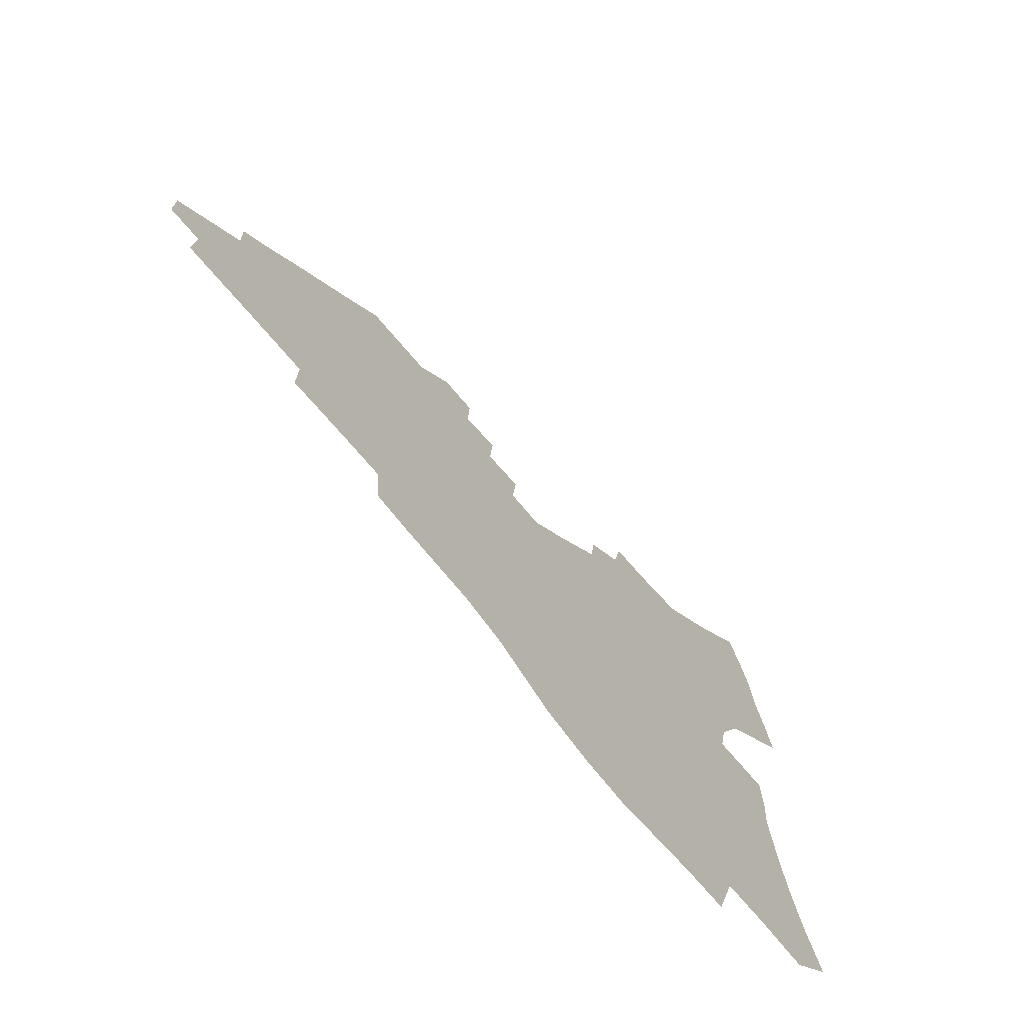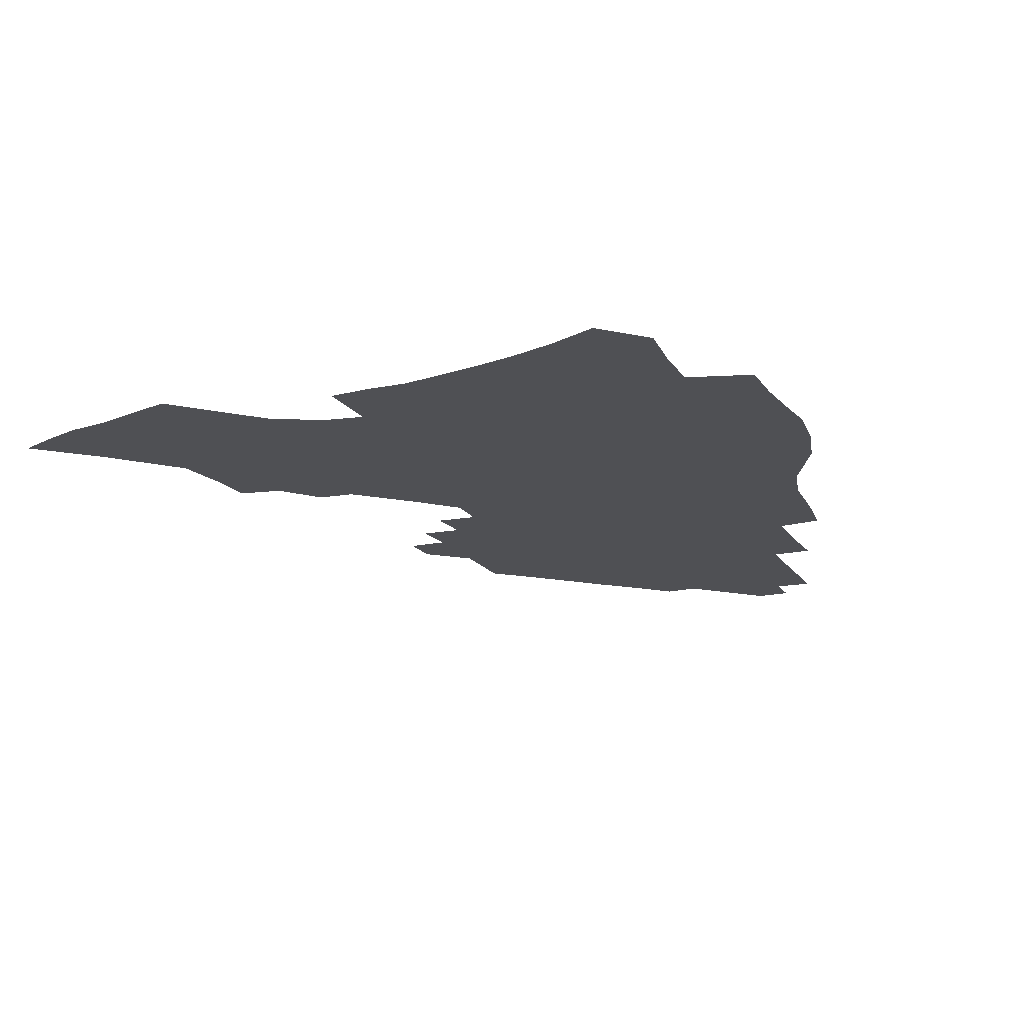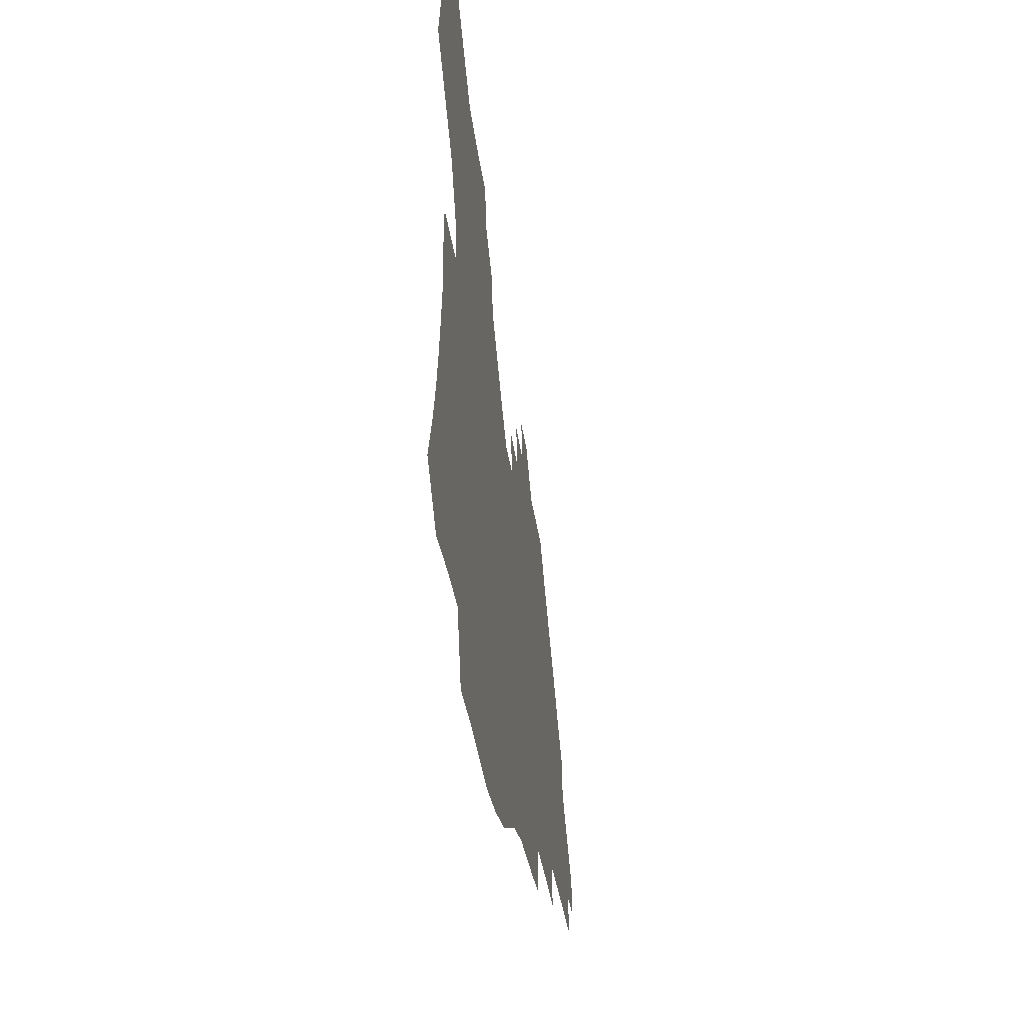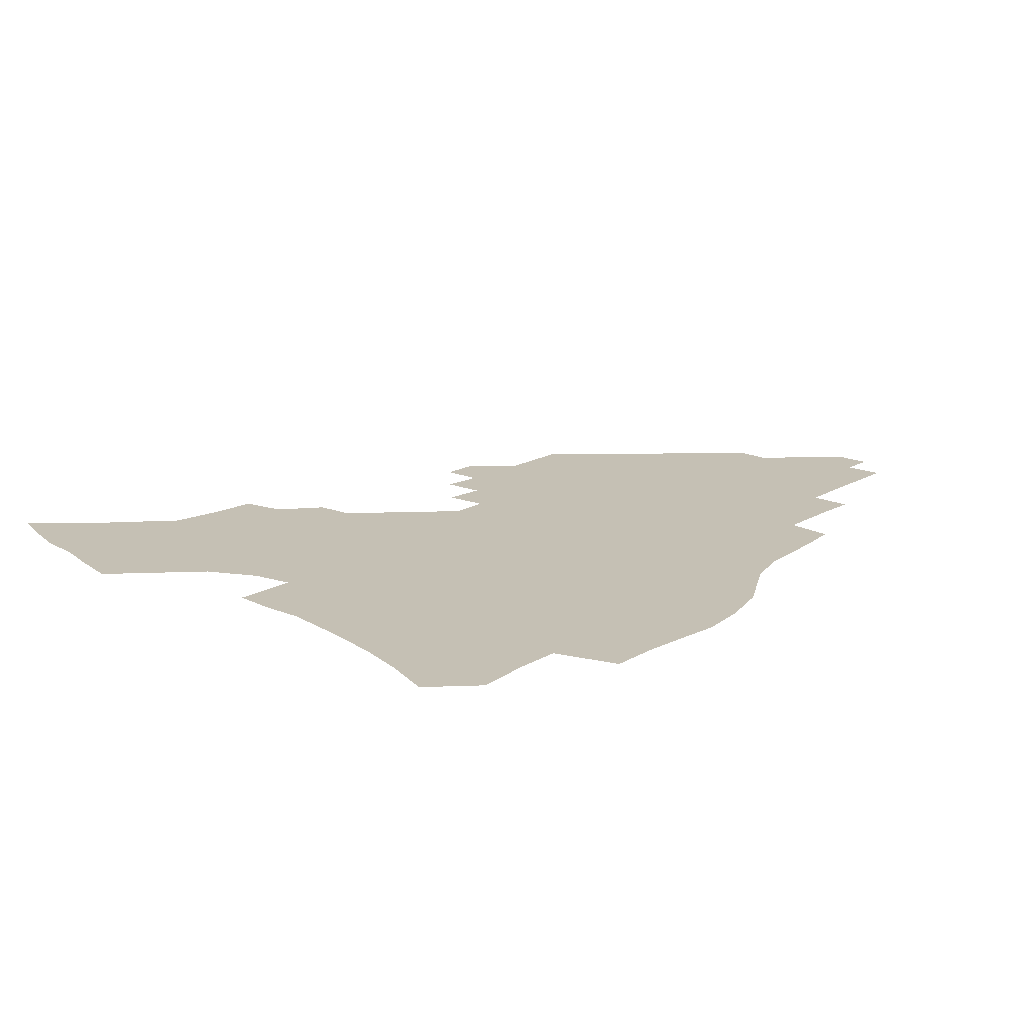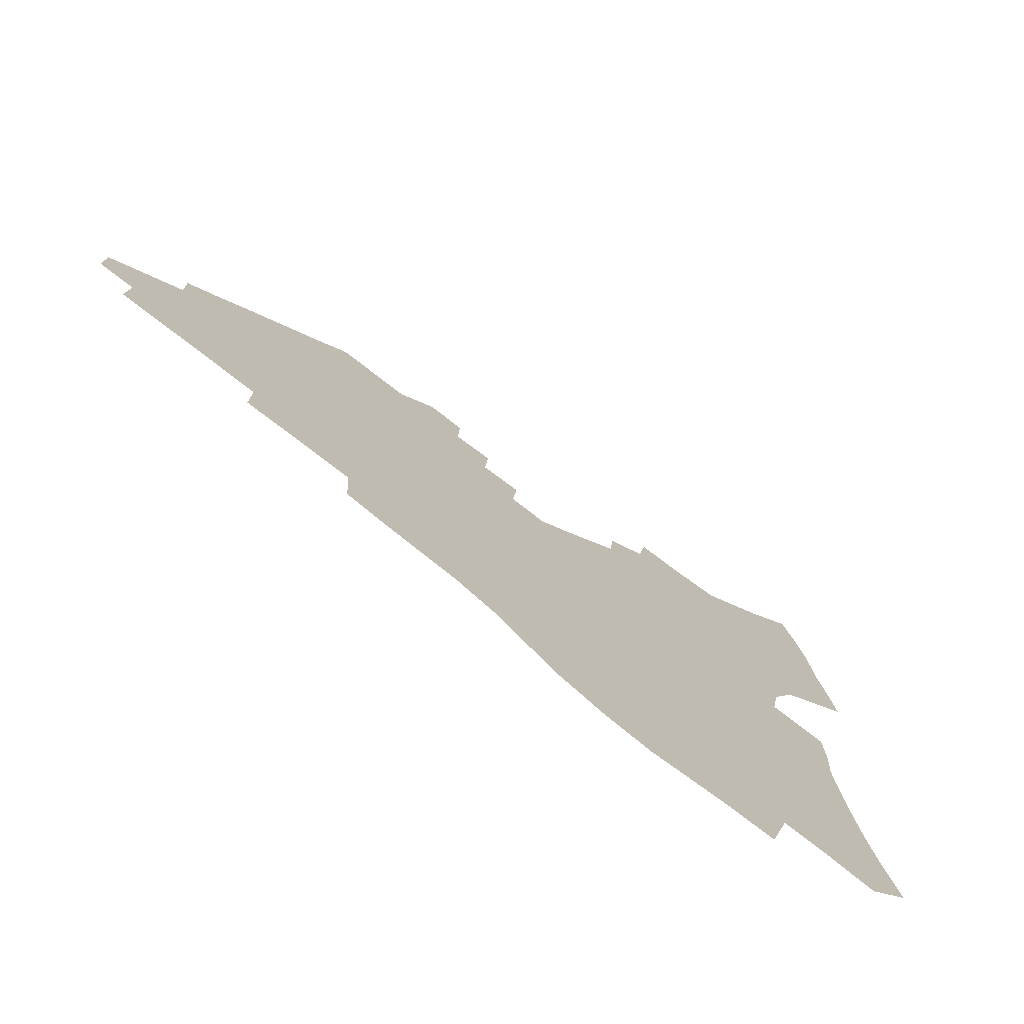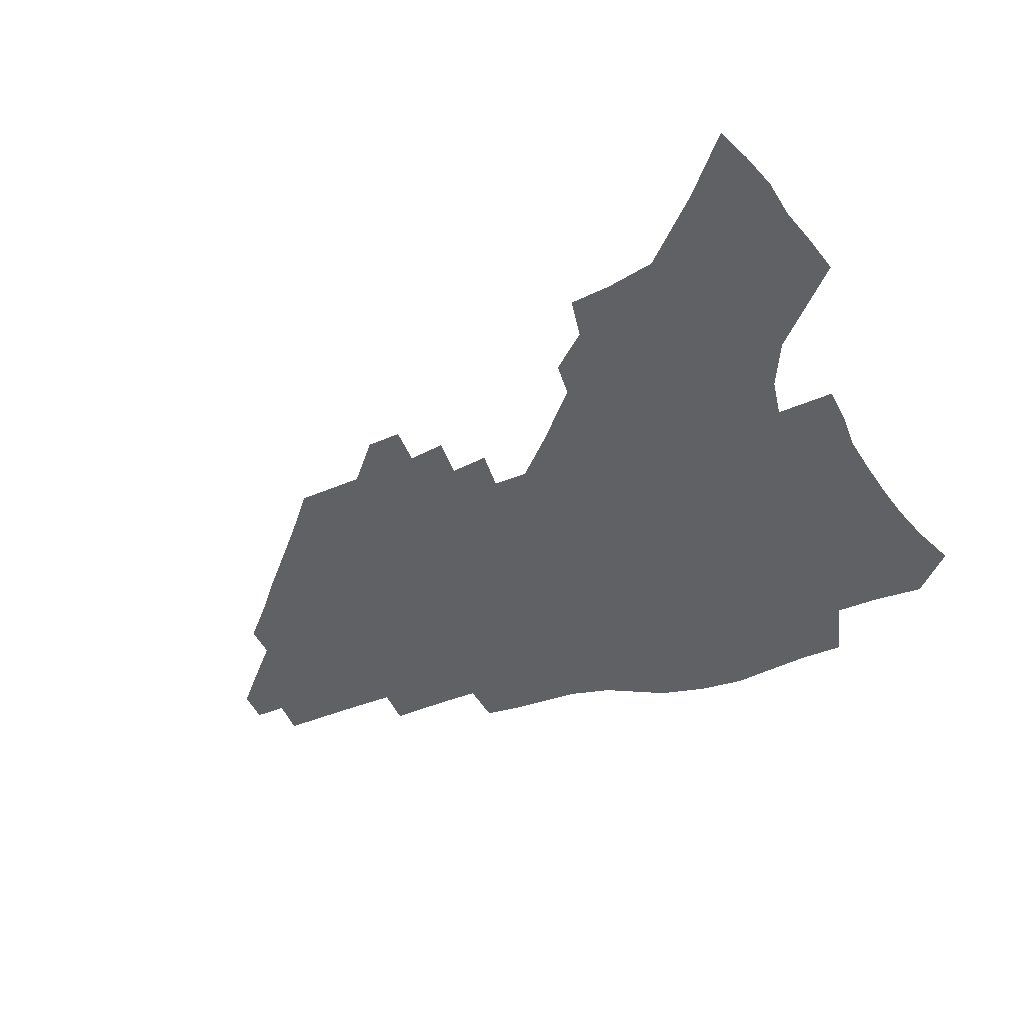
<metadata>
{"format":"obj","ext":"obj","renderer":"f3d","projection":"perspective","resolution":1024,"background":"white","views":[{"elev":-69.5,"azim":129.5,"up":"+Y"},{"elev":-19.1,"azim":-66.3,"up":"+Z"},{"elev":-36.9,"azim":-81.8,"up":"+Y"},{"elev":18.2,"azim":-48.7,"up":"+Z"},{"elev":-73.8,"azim":141.5,"up":"+Y"},{"elev":-46.2,"azim":-156.1,"up":"+Z"}]}
</metadata>
<code>
v 259.8 194 0
v 265.9 211.1 0
v 270 226.7 0
v 272.8 241.7 0
v 274.9 256.2 0
v 276.6 270.4 0
v 275.7 284.6 0
v 276.4 298.6 0
v 275.1 178.8 0
v 281.9 196.7 0
v 286.3 212.7 0
v 290.2 227.9 0
v 292.4 242.3 0
v 294 256.4 0
v 297.2 270.6 0
v 298.2 284.2 0
v 298 297.8 0
v 295.2 312.1 0
v 286.2 329.4 0
v 258.4 356.9 0
v 261.6 371.5 0
v 265.3 385.7 0
v 266.9 400.5 0
v 270.9 414.3 0
v 275.7 427.5 0
v 294 180.2 0
v 299.6 197.5 0
v 304.6 213.7 0
v 307.6 228.4 0
v 309.1 242.4 0
v 311.3 256.4 0
v 315 270.7 0
v 315.9 284 0
v 315.1 297.5 0
v 314.8 311 0
v 314.7 324.4 0
v 309.2 340.5 0
v 299.7 359.5 0
v 291.4 378.5 0
v 293.3 392.6 0
v 294.6 406.9 0
v 310.3 180 0
v 316 197.6 0
v 319.6 213.2 0
v 322.2 227.8 0
v 324.6 242.1 0
v 326.9 256.1 0
v 330.4 270.4 0
v 331.5 283.7 0
v 331.2 297 0
v 331.6 310.2 0
v 330.8 323.6 0
v 327.5 338.6 0
v 325.3 353.2 0
v 321.5 368.9 0
v 317.8 385.1 0
v 317.5 157.5 0
v 327.3 180.9 0
v 331.8 197.6 0
v 334.8 212.8 0
v 336.6 227.1 0
v 339.4 241.7 0
v 341.7 255.6 0
v 345.8 270.3 0
v 347.1 283.5 0
v 347 296.6 0
v 346.3 309.9 0
v 345.1 323.5 0
v 342.6 338.3 0
v 342.3 351.3 0
v 340.4 365.3 0
v 336.1 381.6 0
v 334 157.2 0
v 342.3 179.5 0
v 347.6 197.6 0
v 350.1 212.7 0
v 352.7 227.6 0
v 354.4 241.6 0
v 357.6 256.1 0
v 360.9 270.2 0
v 362.5 283.2 0
v 362.1 296.1 0
v 360.2 310 0
v 358.6 324.1 0
v 356.7 338.7 0
v 355.6 351.9 0
v 354.4 365.1 0
v 351.4 380.3 0
v 349.3 155.7 0
v 358.6 180 0
v 363.6 198.2 0
v 366.6 213.9 0
v 368.4 228.3 0
v 371.2 242.8 0
v 373.1 256.5 0
v 375.5 270.1 0
v 376.5 282.8 0
v 376.8 295.4 0
v 375.4 308.7 0
v 372.9 323.6 0
v 369.6 340.8 0
v 368.3 353.6 0
v 364.4 153.9 0
v 375.3 181.7 0
v 380.3 199.9 0
v 383.3 215.5 0
v 384.5 229.5 0
v 387.4 244 0
v 388.8 257.3 0
v 389.7 270.1 0
v 390.1 282.6 0
v 390.1 295 0
v 389 308.1 0
v 387.5 321.9 0
v 381.1 155.6 0
v 391.9 183.8 0
v 397.3 202.7 0
v 398.9 217.1 0
v 400.5 231.1 0
v 401.6 244.5 0
v 402.1 257.3 0
v 402.6 270 0
v 402.9 282.5 0
v 402.6 295.2 0
v 401.9 308 0
v 399 160.1 0
v 409.2 187.9 0
v 412.5 204.6 0
v 413.5 218.4 0
v 414.4 231.8 0
v 414.6 244.6 0
v 415.2 257.4 0
v 415.3 269.9 0
v 416.1 282.3 0
v 415.4 295.2 0
v 414.8 307.9 0
v 413.2 322.6 0
v 420.8 172 0
v 425 191.4 0
v 426.1 205.5 0
v 426.9 219 0
v 427.8 232.3 0
v 427.7 244.8 0
v 428.3 257.6 0
v 428.3 270.1 0
v 428.2 282.7 0
v 428 295.3 0
v 427.5 308.2 0
v 427.4 321.1 0
v 426.1 335.7 0
v 436.5 176.1 0
v 438.8 192.8 0
v 439.4 206.3 0
v 440 219.5 0
v 440.4 232.4 0
v 440.6 245.1 0
v 440.9 257.6 0
v 440.8 270.1 0
v 440.8 282.5 0
v 441 294.9 0
v 440.6 307.6 0
v 440.1 320.9 0
v 439.8 334 0
v 439.2 347.9 0
v 449.8 176.7 0
v 451.7 193.5 0
v 452.3 206.8 0
v 453 220.2 0
v 453.1 232.7 0
v 453 245.1 0
v 453.2 257.6 0
v 453.4 270 0
v 453.2 282.5 0
v 453.3 294.8 0
v 453.1 307.4 0
v 452.8 320.2 0
v 452.6 333.2 0
v 451.9 347.3 0
v 463 177.5 0
v 464.4 193.7 0
v 465 207.4 0
v 465.4 220.4 0
v 465.6 232.9 0
v 465.5 245.2 0
v 465.6 257.6 0
v 465.9 269.9 0
v 465.8 282.1 0
v 465.6 294.7 0
v 465.5 307.2 0
v 465.4 319.6 0
v 465 332.9 0
v 476.1 179 0
v 477.1 194.7 0
v 477.4 207.8 0
v 477.6 220.3 0
v 477.8 233 0
v 477.9 245.4 0
v 477.8 257.6 0
v 477.9 269.8 0
v 478 282 0
v 477.7 294.9 0
v 477.7 307 0
v 477.6 319.4 0
v 477.3 332.4 0
v 489.4 194.6 0
v 489.6 208.2 0
v 489.7 220.5 0
v 489.9 233.2 0
v 490.1 245.6 0
v 490 257.6 0
v 490 269.7 0
v 489.9 281.8 0
v 489.7 294.6 0
v 489.7 306.7 0
v 489.7 318.9 0
v 489.5 332 0
v 501.7 194.2 0
v 501.6 208.1 0
v 501.7 220.9 0
v 501.8 233.4 0
v 501.8 245.6 0
v 501.8 257.6 0
v 501.9 269.6 0
v 501.8 281.6 0
v 501.7 294.1 0
v 501.7 306.3 0
v 501.7 318.4 0
v 514 193.6 0
v 513.7 207.8 0
v 513.6 220.6 0
v 513.5 233.4 0
v 513.5 245.5 0
v 513.5 257.5 0
v 513.5 269.4 0
v 513.5 281.4 0
v 513.5 293.6 0
v 513.4 305.9 0
v 525.6 207.8 0
v 525.3 220.9 0
v 525.1 233.5 0
v 525.1 245.4 0
v 525.1 257.4 0
v 524.9 269.3 0
v 525 281.2 0
v 525.2 293.6 0
v 537.5 207.7 0
v 536.9 221 0
v 536.7 233.3 0
v 536.8 245.3 0
v 536.5 257.4 0
v 536.4 269.2 0
v 536.4 281.1 0
v 549.6 207.2 0
v 548.8 220.6 0
v 548.4 233.1 0
v 548.2 245.2 0
v 547.9 257.3 0
v 548 269.1 0
v 561.4 207.1 0
v 560.5 220.4 0
v 560.2 232.7 0
v 559.6 245.3 0
v 572.2 220.2 0
v 571.8 232.5 0
f 9 10 1
f 1 10 2
f 10 11 2
f 2 11 3
f 11 12 3
f 3 12 4
f 12 13 4
f 4 13 5
f 13 14 5
f 5 14 6
f 14 15 6
f 6 15 7
f 15 16 7
f 7 16 8
f 16 17 8
f 9 26 10
f 26 27 10
f 10 27 11
f 27 28 11
f 11 28 12
f 28 29 12
f 12 29 13
f 29 30 13
f 13 30 14
f 30 31 14
f 14 31 15
f 31 32 15
f 15 32 16
f 32 33 16
f 16 33 17
f 33 34 17
f 17 34 18
f 34 35 18
f 18 35 19
f 35 36 19
f 19 36 20
f 36 37 20
f 20 37 21
f 37 38 21
f 21 38 22
f 38 39 22
f 22 39 23
f 39 40 23
f 23 40 24
f 40 41 24
f 24 41 25
f 26 42 27
f 42 43 27
f 27 43 28
f 43 44 28
f 28 44 29
f 44 45 29
f 29 45 30
f 45 46 30
f 30 46 31
f 46 47 31
f 31 47 32
f 47 48 32
f 32 48 33
f 48 49 33
f 33 49 34
f 49 50 34
f 34 50 35
f 50 51 35
f 35 51 36
f 51 52 36
f 36 52 37
f 52 53 37
f 37 53 38
f 53 54 38
f 38 54 39
f 54 55 39
f 39 55 40
f 55 56 40
f 40 56 41
f 57 58 42
f 42 58 43
f 58 59 43
f 43 59 44
f 59 60 44
f 44 60 45
f 60 61 45
f 45 61 46
f 61 62 46
f 46 62 47
f 62 63 47
f 47 63 48
f 63 64 48
f 48 64 49
f 64 65 49
f 49 65 50
f 65 66 50
f 50 66 51
f 66 67 51
f 51 67 52
f 67 68 52
f 52 68 53
f 68 69 53
f 53 69 54
f 69 70 54
f 54 70 55
f 70 71 55
f 55 71 56
f 71 72 56
f 57 73 58
f 73 74 58
f 58 74 59
f 74 75 59
f 59 75 60
f 75 76 60
f 60 76 61
f 76 77 61
f 61 77 62
f 77 78 62
f 62 78 63
f 78 79 63
f 63 79 64
f 79 80 64
f 64 80 65
f 80 81 65
f 65 81 66
f 81 82 66
f 66 82 67
f 82 83 67
f 67 83 68
f 83 84 68
f 68 84 69
f 84 85 69
f 69 85 70
f 85 86 70
f 70 86 71
f 86 87 71
f 71 87 72
f 87 88 72
f 73 89 74
f 89 90 74
f 74 90 75
f 90 91 75
f 75 91 76
f 91 92 76
f 76 92 77
f 92 93 77
f 77 93 78
f 93 94 78
f 78 94 79
f 94 95 79
f 79 95 80
f 95 96 80
f 80 96 81
f 96 97 81
f 81 97 82
f 97 98 82
f 82 98 83
f 98 99 83
f 83 99 84
f 99 100 84
f 84 100 85
f 100 101 85
f 85 101 86
f 101 102 86
f 86 102 87
f 89 103 90
f 103 104 90
f 90 104 91
f 104 105 91
f 91 105 92
f 105 106 92
f 92 106 93
f 106 107 93
f 93 107 94
f 107 108 94
f 94 108 95
f 108 109 95
f 95 109 96
f 109 110 96
f 96 110 97
f 110 111 97
f 97 111 98
f 111 112 98
f 98 112 99
f 112 113 99
f 99 113 100
f 113 114 100
f 100 114 101
f 103 115 104
f 115 116 104
f 104 116 105
f 116 117 105
f 105 117 106
f 117 118 106
f 106 118 107
f 118 119 107
f 107 119 108
f 119 120 108
f 108 120 109
f 120 121 109
f 109 121 110
f 121 122 110
f 110 122 111
f 122 123 111
f 111 123 112
f 123 124 112
f 112 124 113
f 124 125 113
f 113 125 114
f 115 126 116
f 126 127 116
f 116 127 117
f 127 128 117
f 117 128 118
f 128 129 118
f 118 129 119
f 129 130 119
f 119 130 120
f 130 131 120
f 120 131 121
f 131 132 121
f 121 132 122
f 132 133 122
f 122 133 123
f 133 134 123
f 123 134 124
f 134 135 124
f 124 135 125
f 135 136 125
f 126 138 127
f 138 139 127
f 127 139 128
f 139 140 128
f 128 140 129
f 140 141 129
f 129 141 130
f 141 142 130
f 130 142 131
f 142 143 131
f 131 143 132
f 143 144 132
f 132 144 133
f 144 145 133
f 133 145 134
f 145 146 134
f 134 146 135
f 146 147 135
f 135 147 136
f 147 148 136
f 136 148 137
f 148 149 137
f 138 151 139
f 151 152 139
f 139 152 140
f 152 153 140
f 140 153 141
f 153 154 141
f 141 154 142
f 154 155 142
f 142 155 143
f 155 156 143
f 143 156 144
f 156 157 144
f 144 157 145
f 157 158 145
f 145 158 146
f 158 159 146
f 146 159 147
f 159 160 147
f 147 160 148
f 160 161 148
f 148 161 149
f 161 162 149
f 149 162 150
f 162 163 150
f 151 165 152
f 165 166 152
f 152 166 153
f 166 167 153
f 153 167 154
f 167 168 154
f 154 168 155
f 168 169 155
f 155 169 156
f 169 170 156
f 156 170 157
f 170 171 157
f 157 171 158
f 171 172 158
f 158 172 159
f 172 173 159
f 159 173 160
f 173 174 160
f 160 174 161
f 174 175 161
f 161 175 162
f 175 176 162
f 162 176 163
f 176 177 163
f 163 177 164
f 177 178 164
f 165 179 166
f 179 180 166
f 166 180 167
f 180 181 167
f 167 181 168
f 181 182 168
f 168 182 169
f 182 183 169
f 169 183 170
f 183 184 170
f 170 184 171
f 184 185 171
f 171 185 172
f 185 186 172
f 172 186 173
f 186 187 173
f 173 187 174
f 187 188 174
f 174 188 175
f 188 189 175
f 175 189 176
f 189 190 176
f 176 190 177
f 190 191 177
f 177 191 178
f 179 192 180
f 192 193 180
f 180 193 181
f 193 194 181
f 181 194 182
f 194 195 182
f 182 195 183
f 195 196 183
f 183 196 184
f 196 197 184
f 184 197 185
f 197 198 185
f 185 198 186
f 198 199 186
f 186 199 187
f 199 200 187
f 187 200 188
f 200 201 188
f 188 201 189
f 201 202 189
f 189 202 190
f 202 203 190
f 190 203 191
f 203 204 191
f 193 205 194
f 205 206 194
f 194 206 195
f 206 207 195
f 195 207 196
f 207 208 196
f 196 208 197
f 208 209 197
f 197 209 198
f 209 210 198
f 198 210 199
f 210 211 199
f 199 211 200
f 211 212 200
f 200 212 201
f 212 213 201
f 201 213 202
f 213 214 202
f 202 214 203
f 214 215 203
f 203 215 204
f 215 216 204
f 205 217 206
f 217 218 206
f 206 218 207
f 218 219 207
f 207 219 208
f 219 220 208
f 208 220 209
f 220 221 209
f 209 221 210
f 221 222 210
f 210 222 211
f 222 223 211
f 211 223 212
f 223 224 212
f 212 224 213
f 224 225 213
f 213 225 214
f 225 226 214
f 214 226 215
f 226 227 215
f 215 227 216
f 217 228 218
f 228 229 218
f 218 229 219
f 229 230 219
f 219 230 220
f 230 231 220
f 220 231 221
f 231 232 221
f 221 232 222
f 232 233 222
f 222 233 223
f 233 234 223
f 223 234 224
f 234 235 224
f 224 235 225
f 235 236 225
f 225 236 226
f 236 237 226
f 226 237 227
f 229 238 230
f 238 239 230
f 230 239 231
f 239 240 231
f 231 240 232
f 240 241 232
f 232 241 233
f 241 242 233
f 233 242 234
f 242 243 234
f 234 243 235
f 243 244 235
f 235 244 236
f 244 245 236
f 236 245 237
f 238 246 239
f 246 247 239
f 239 247 240
f 247 248 240
f 240 248 241
f 248 249 241
f 241 249 242
f 249 250 242
f 242 250 243
f 250 251 243
f 243 251 244
f 251 252 244
f 244 252 245
f 246 253 247
f 253 254 247
f 247 254 248
f 254 255 248
f 248 255 249
f 255 256 249
f 249 256 250
f 256 257 250
f 250 257 251
f 257 258 251
f 251 258 252
f 253 259 254
f 259 260 254
f 254 260 255
f 260 261 255
f 255 261 256
f 261 262 256
f 256 262 257
f 260 263 261
f 263 264 261
f 261 264 262

</code>
